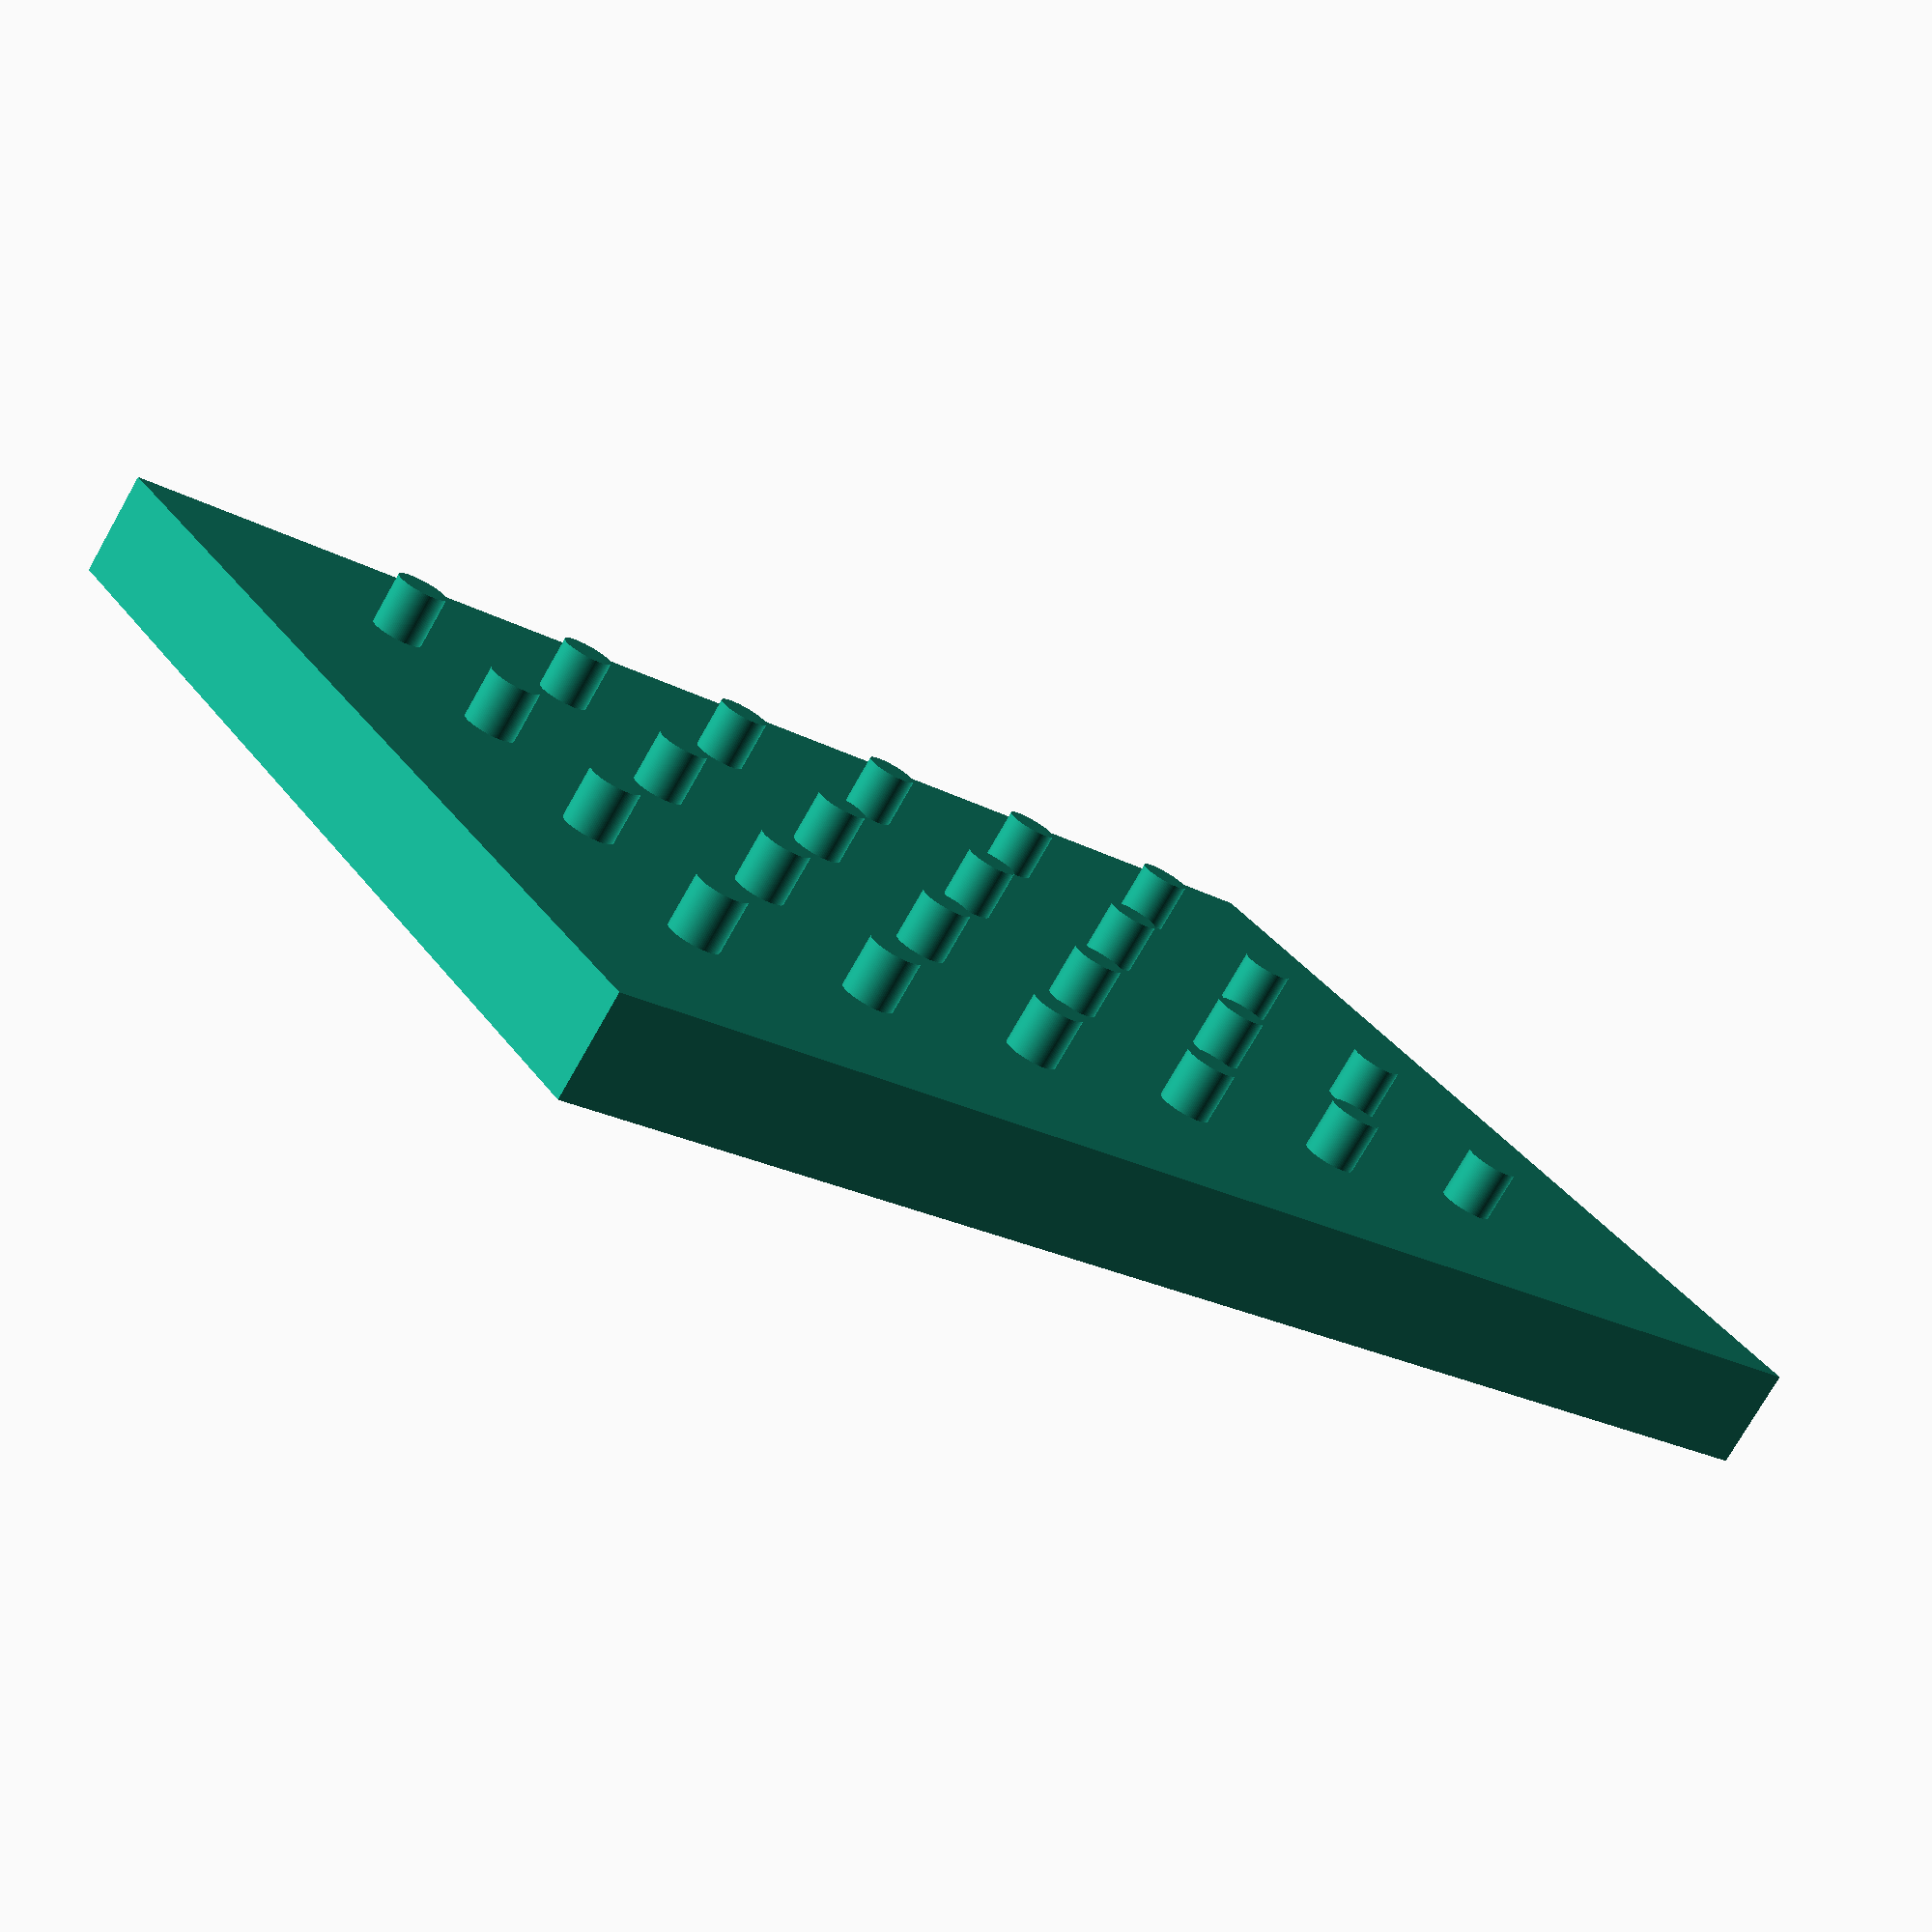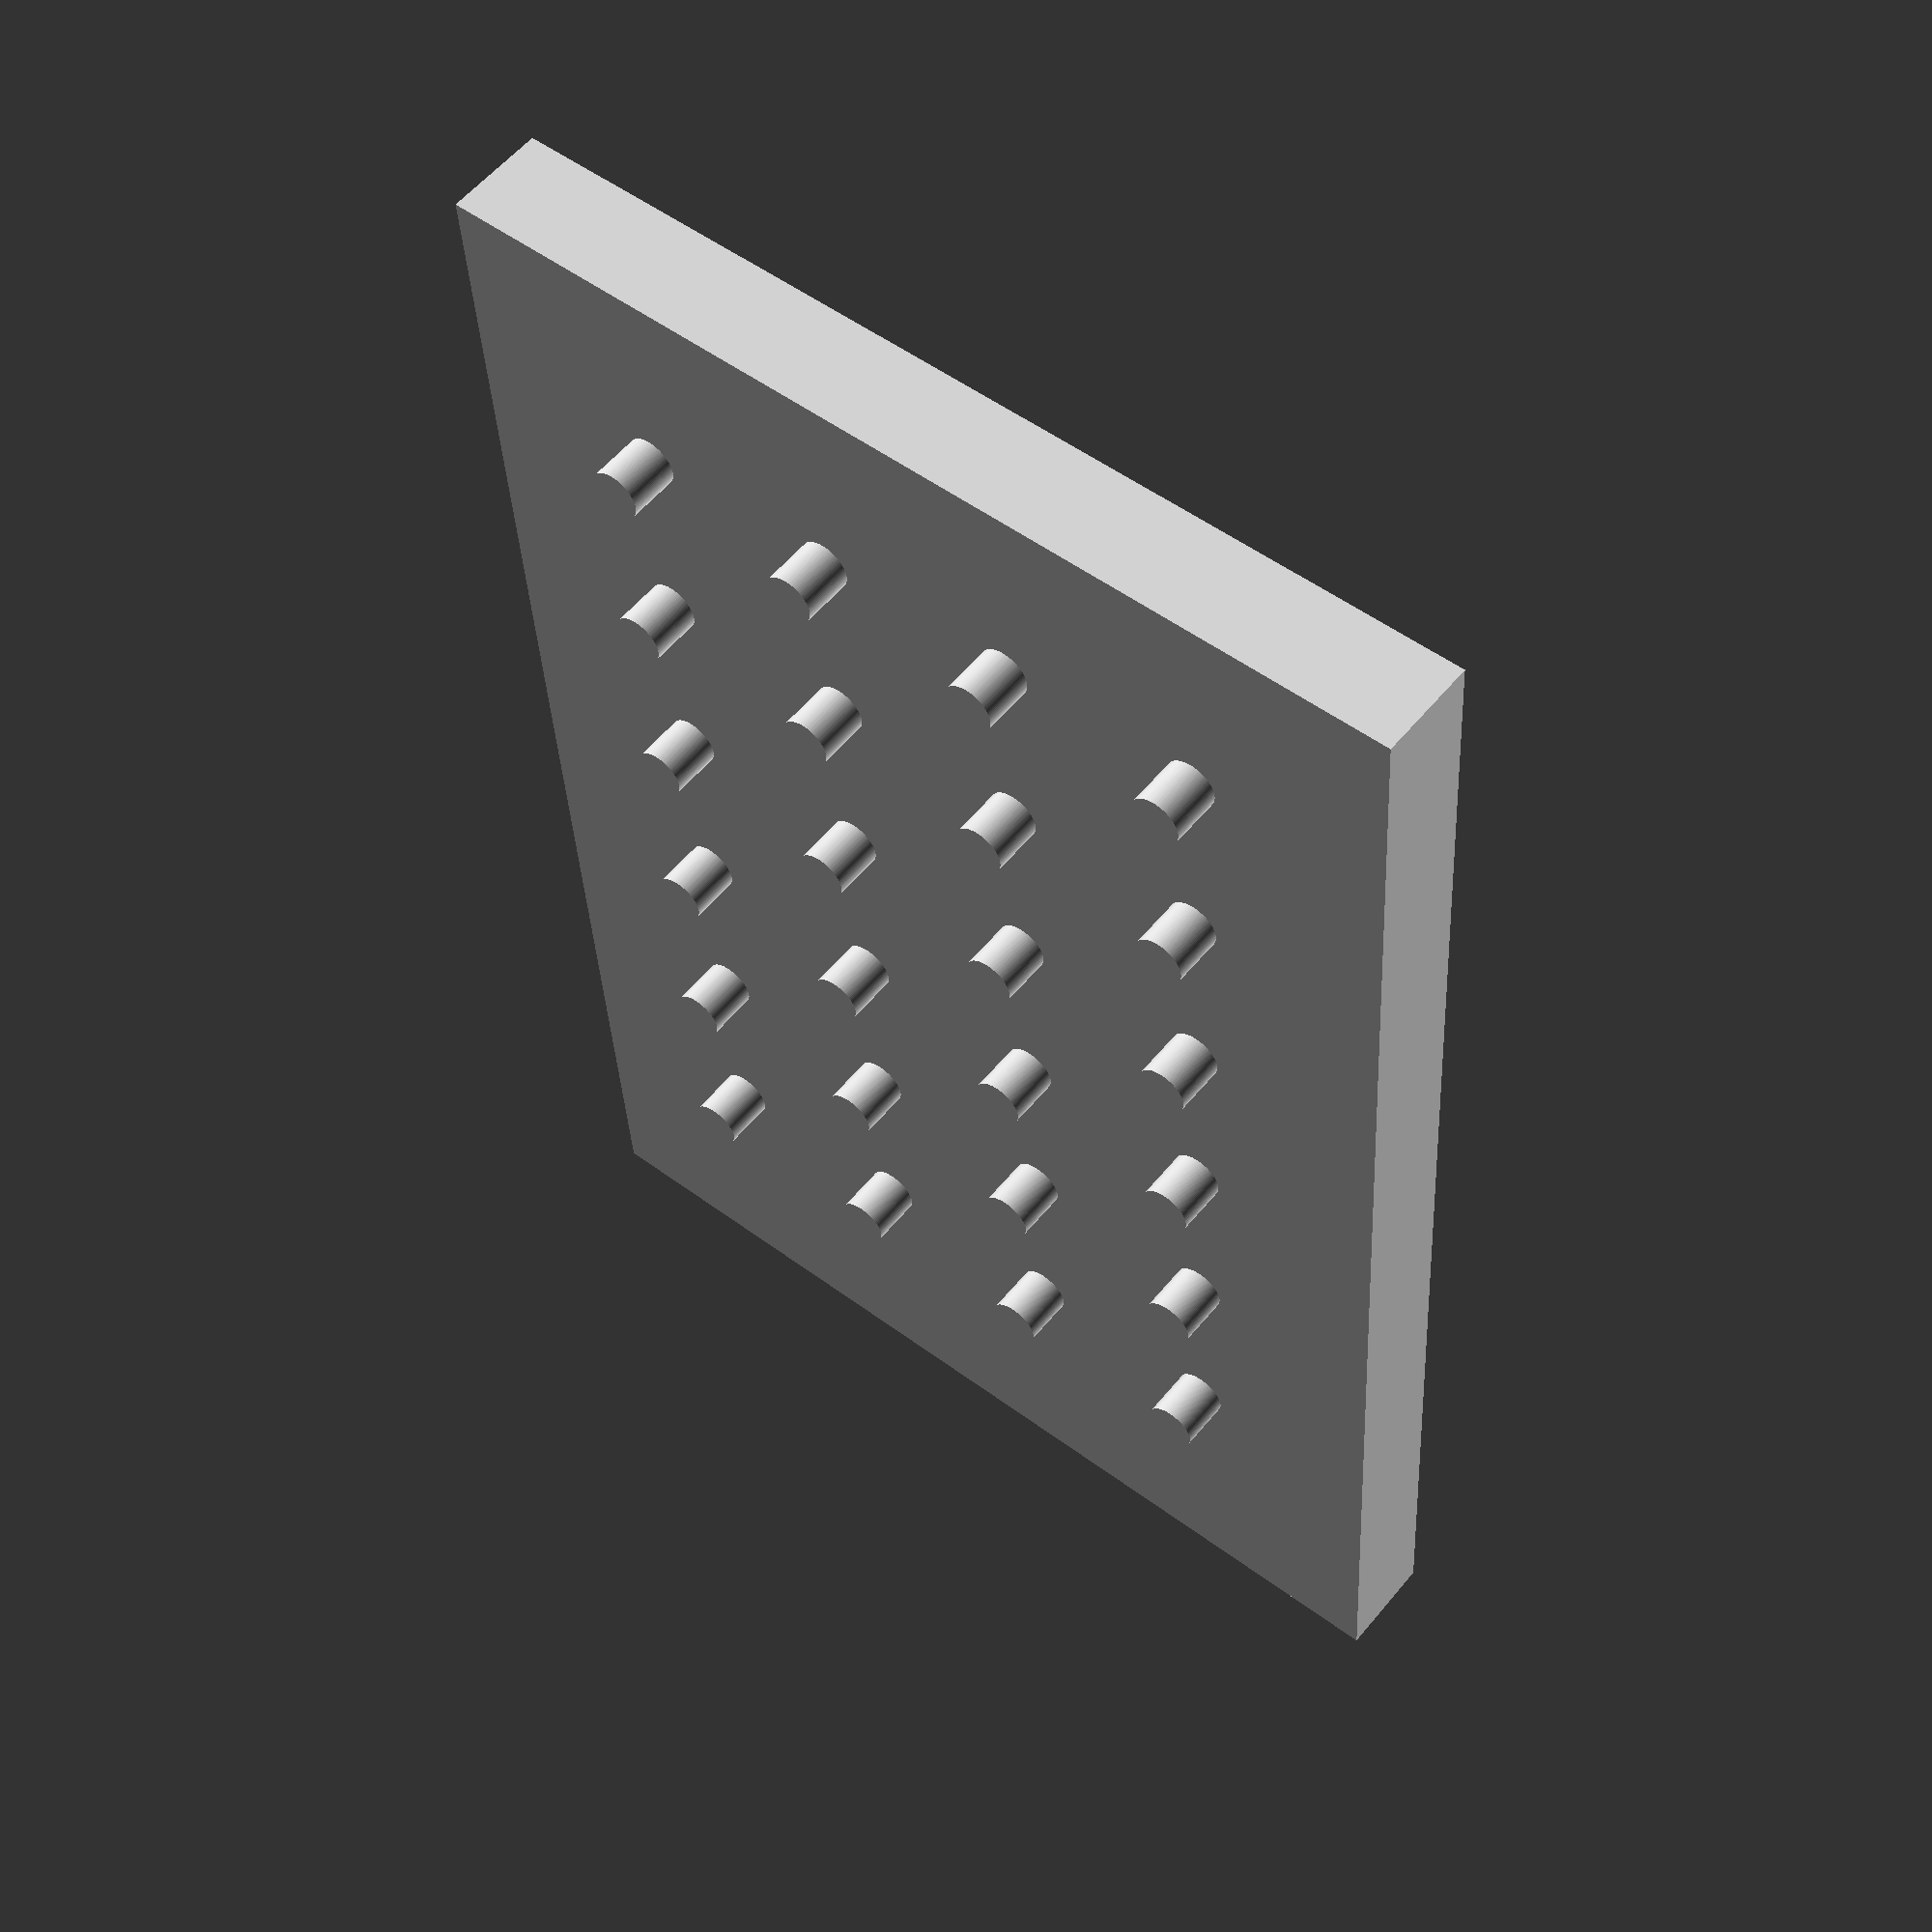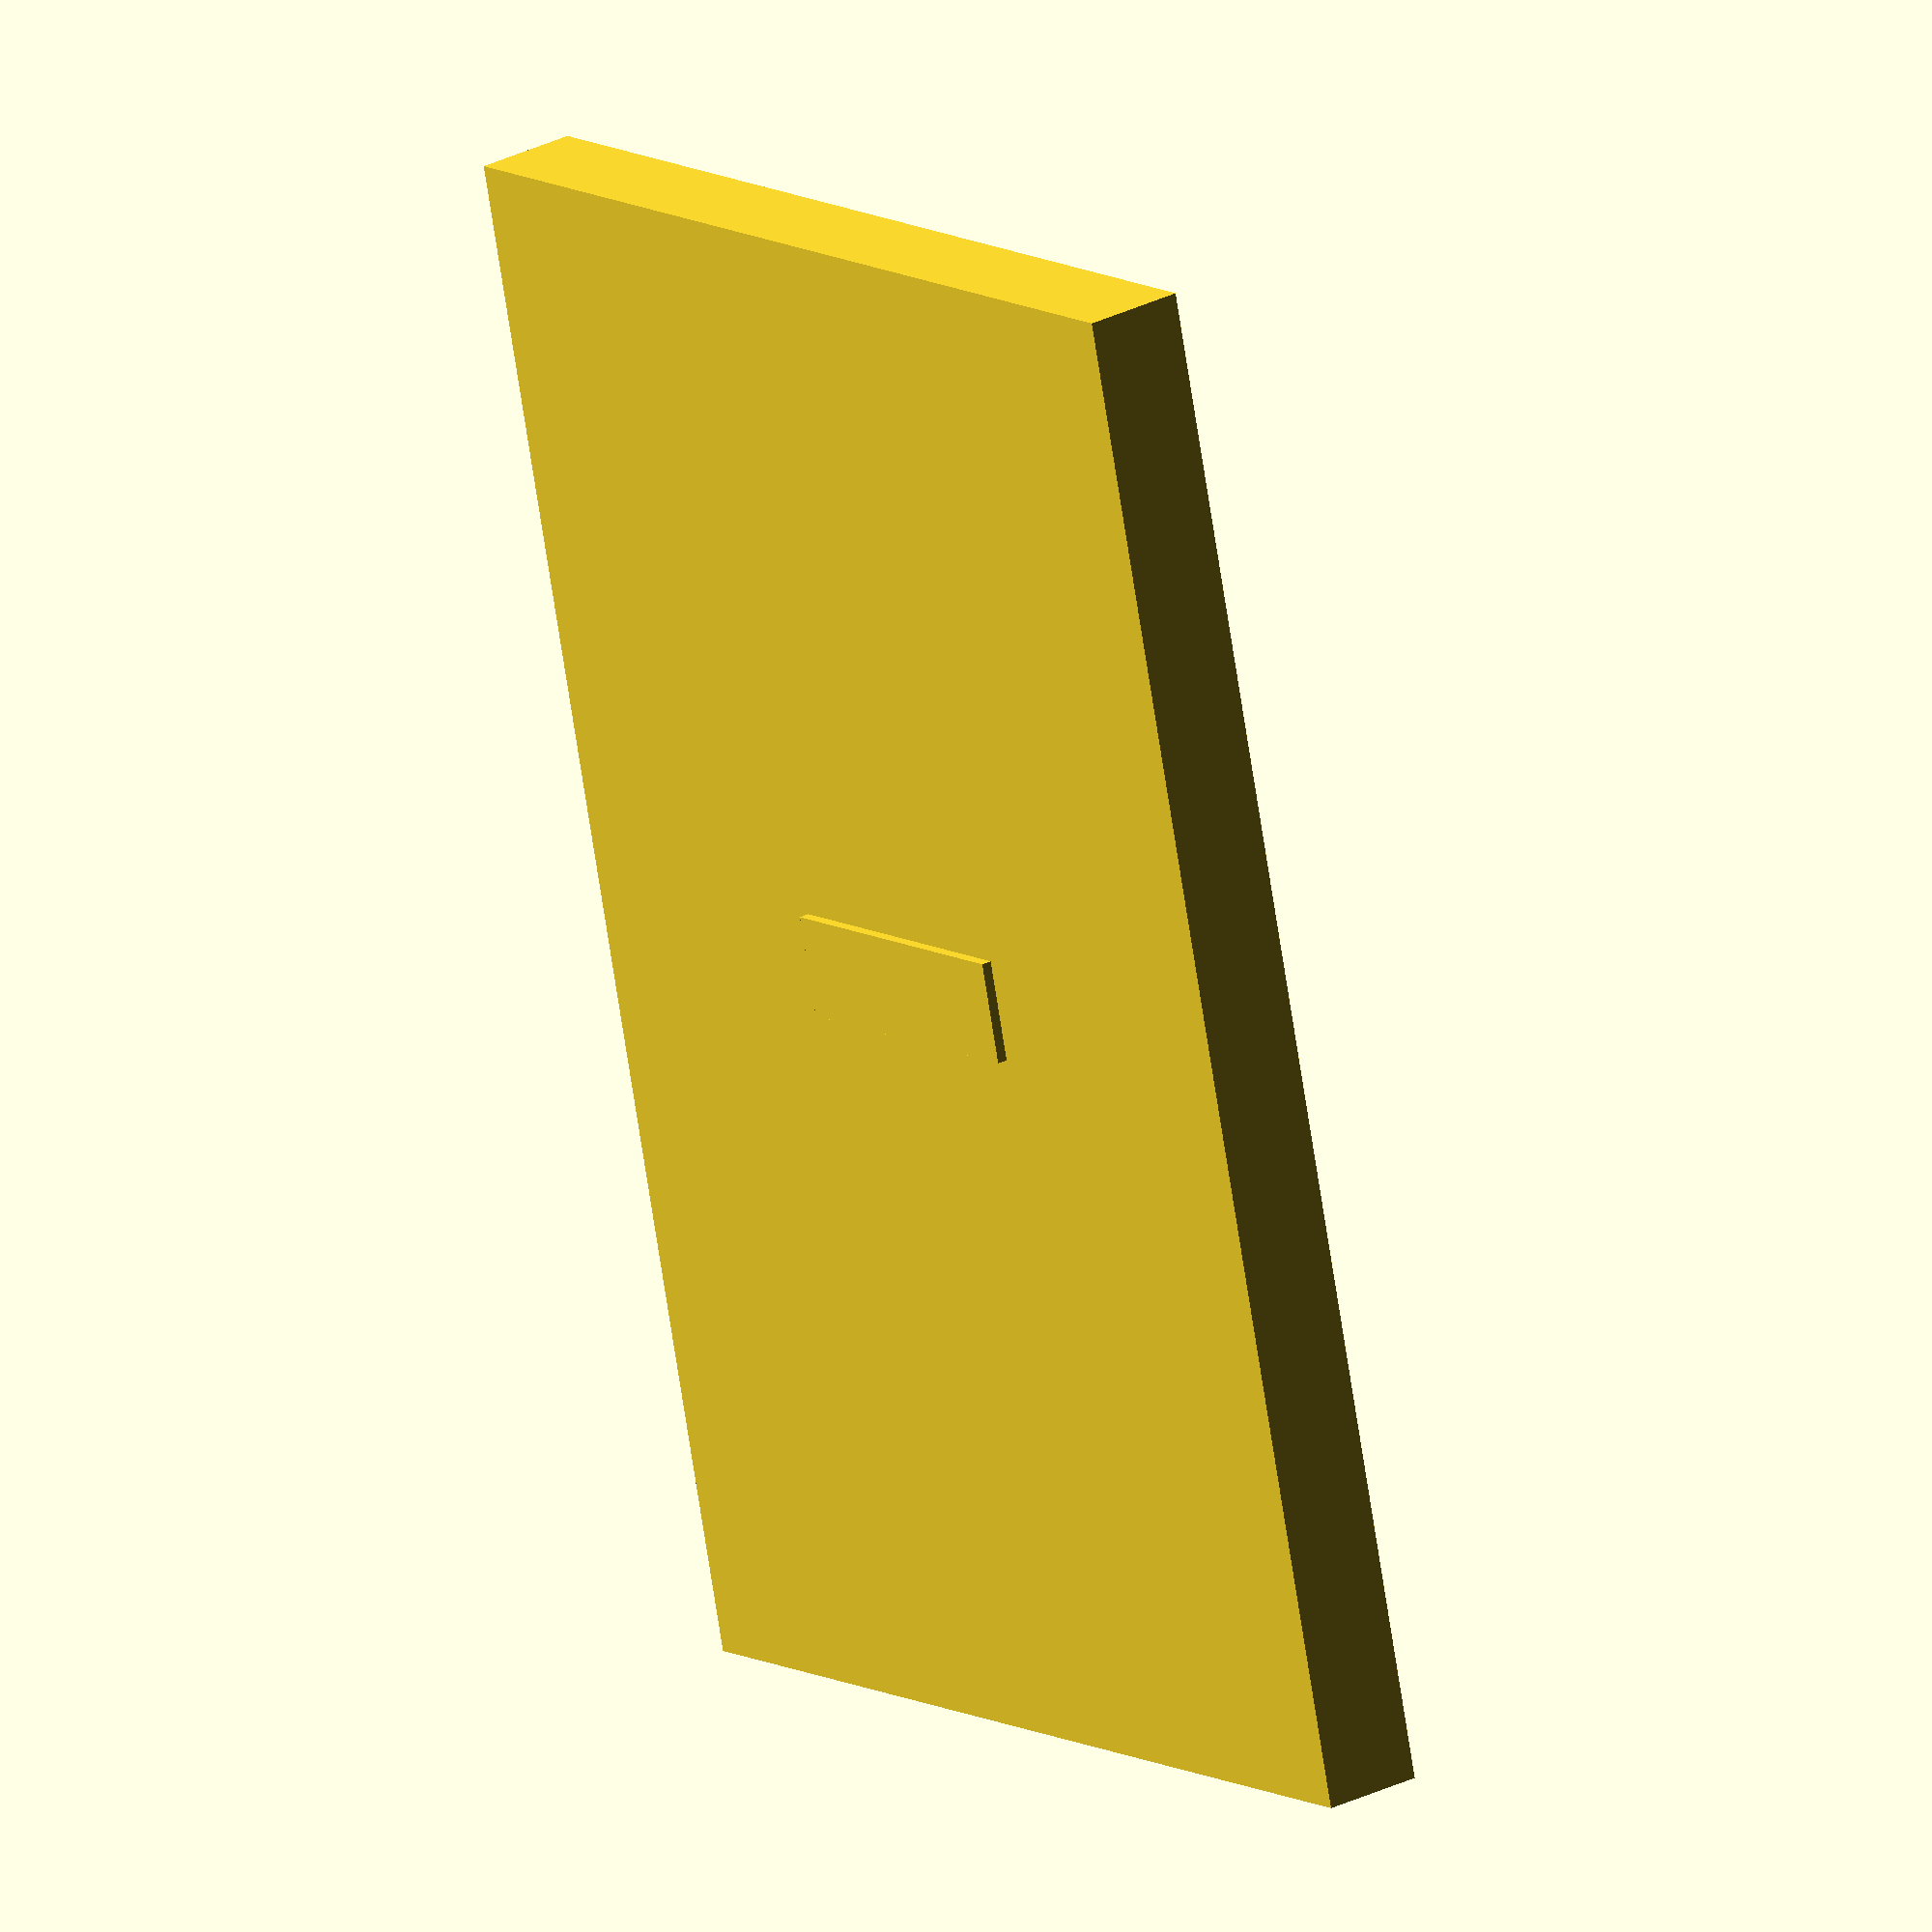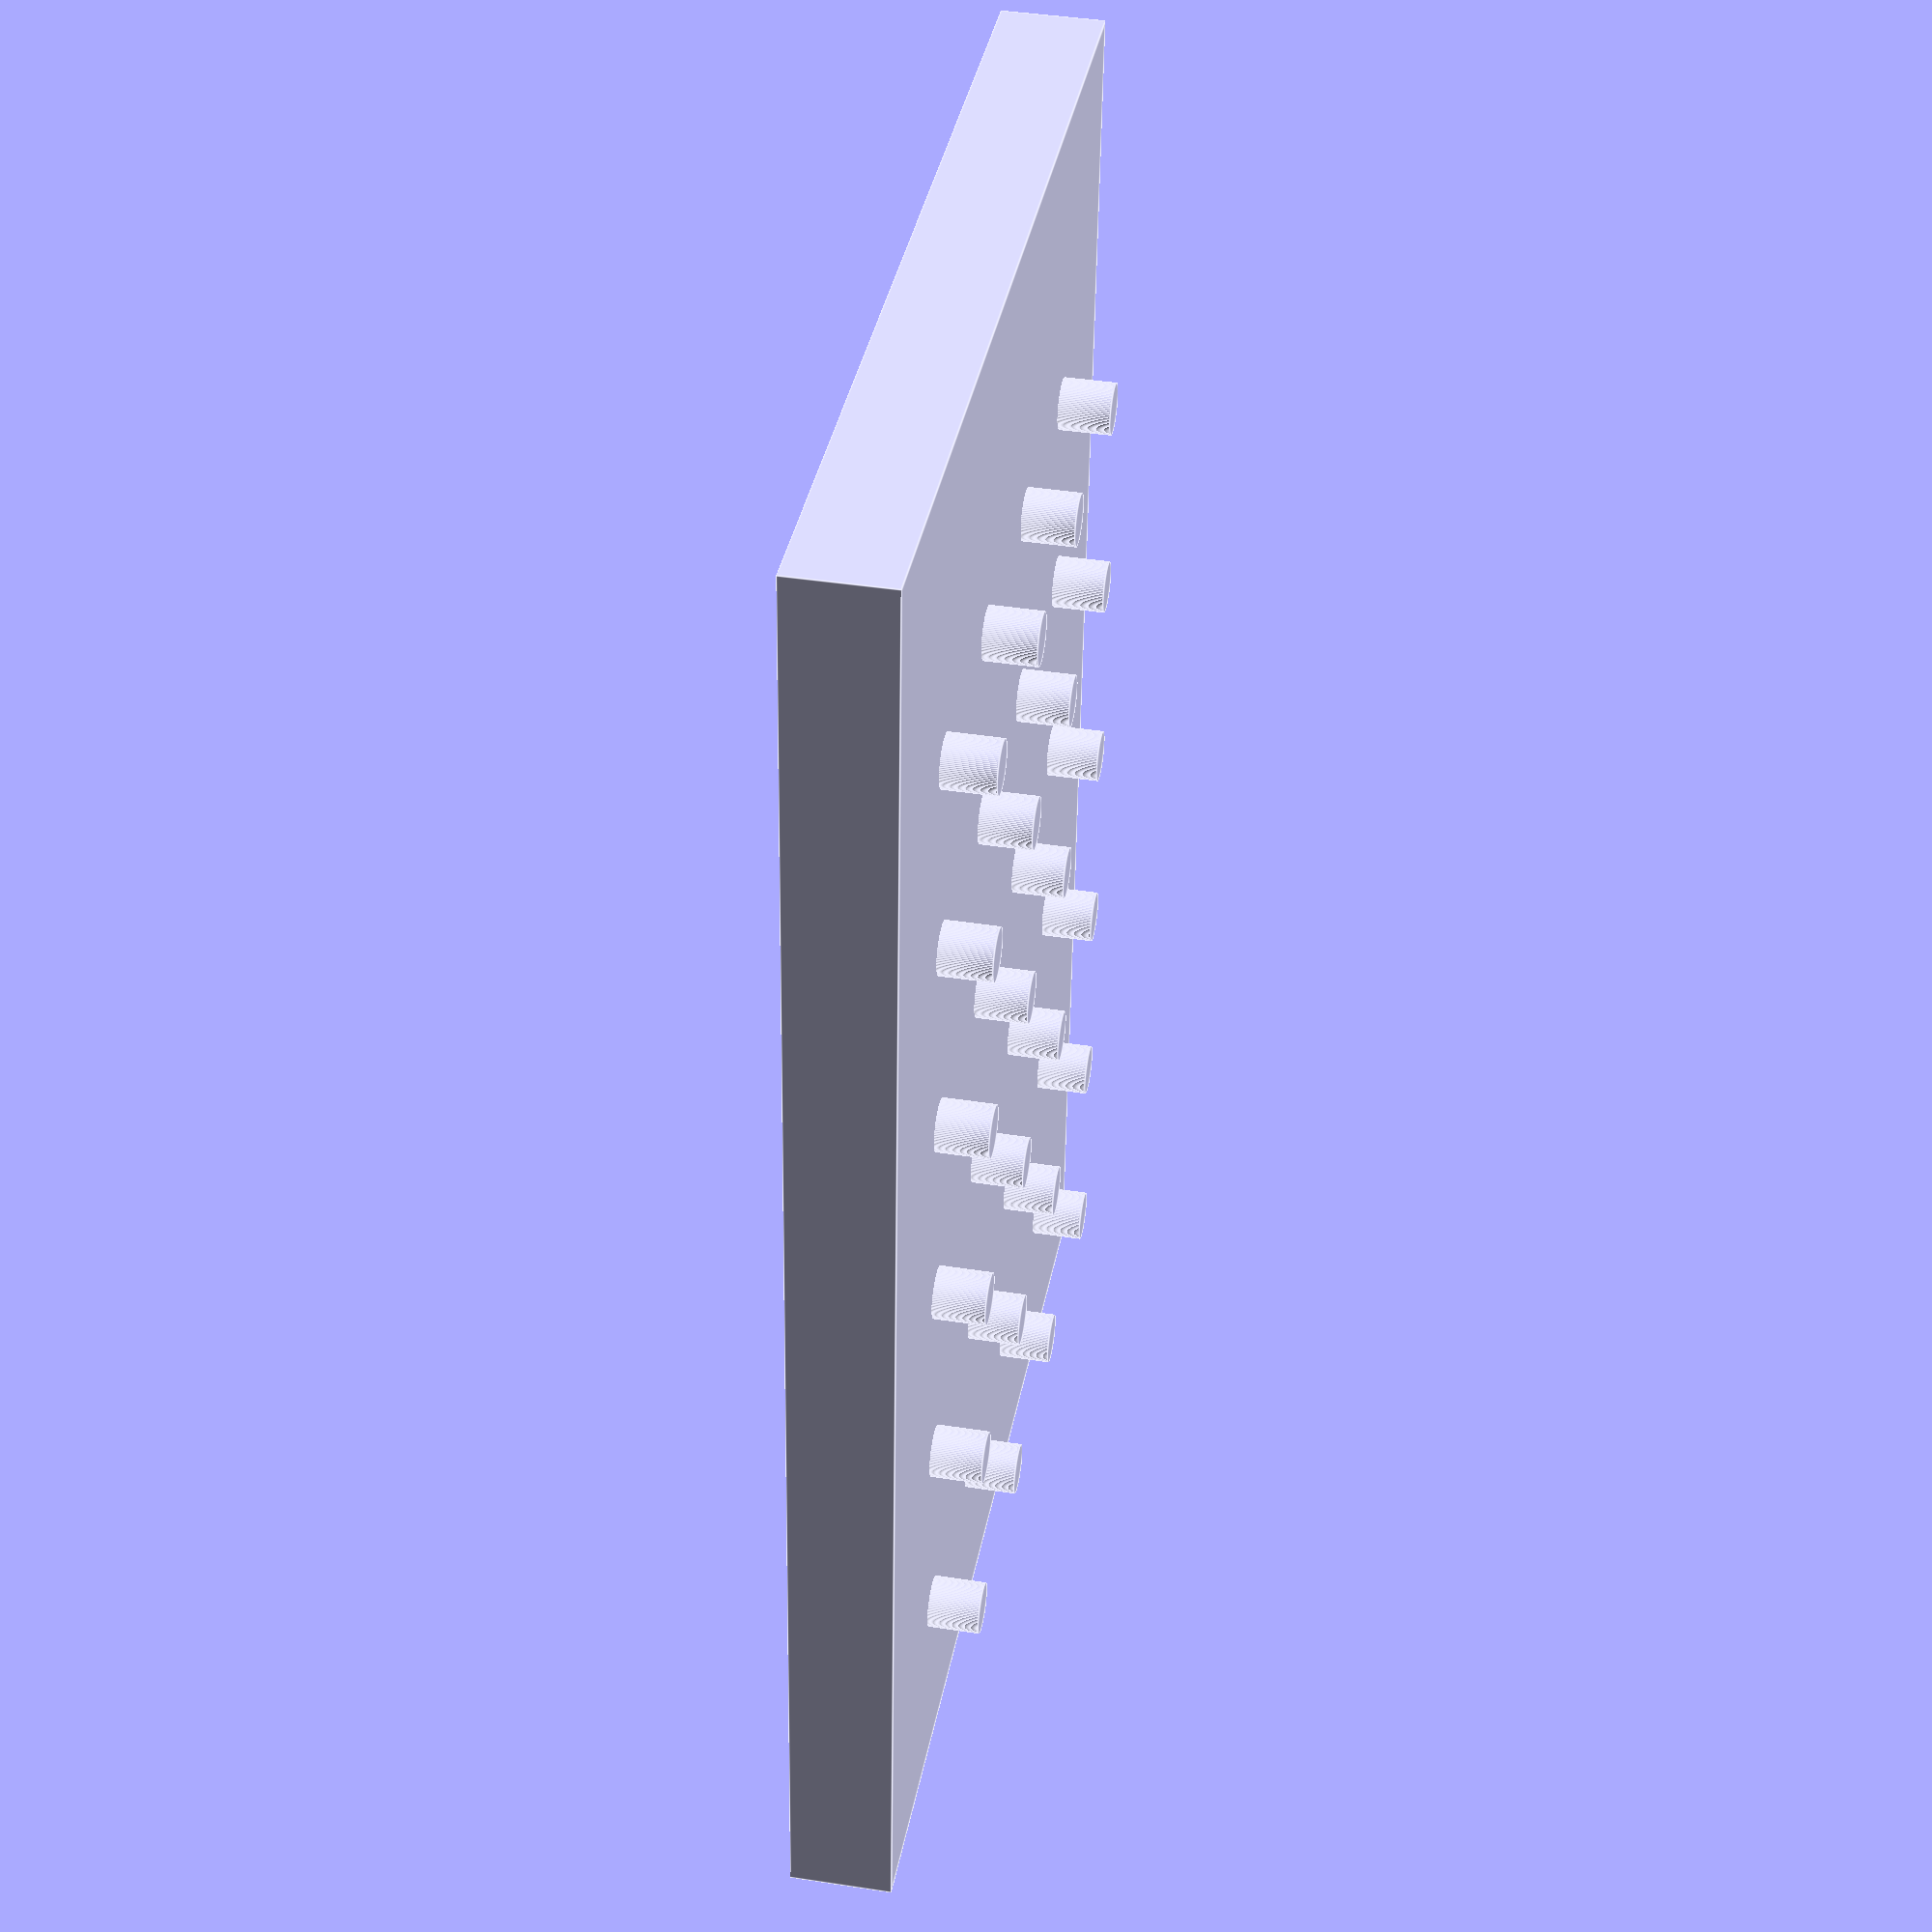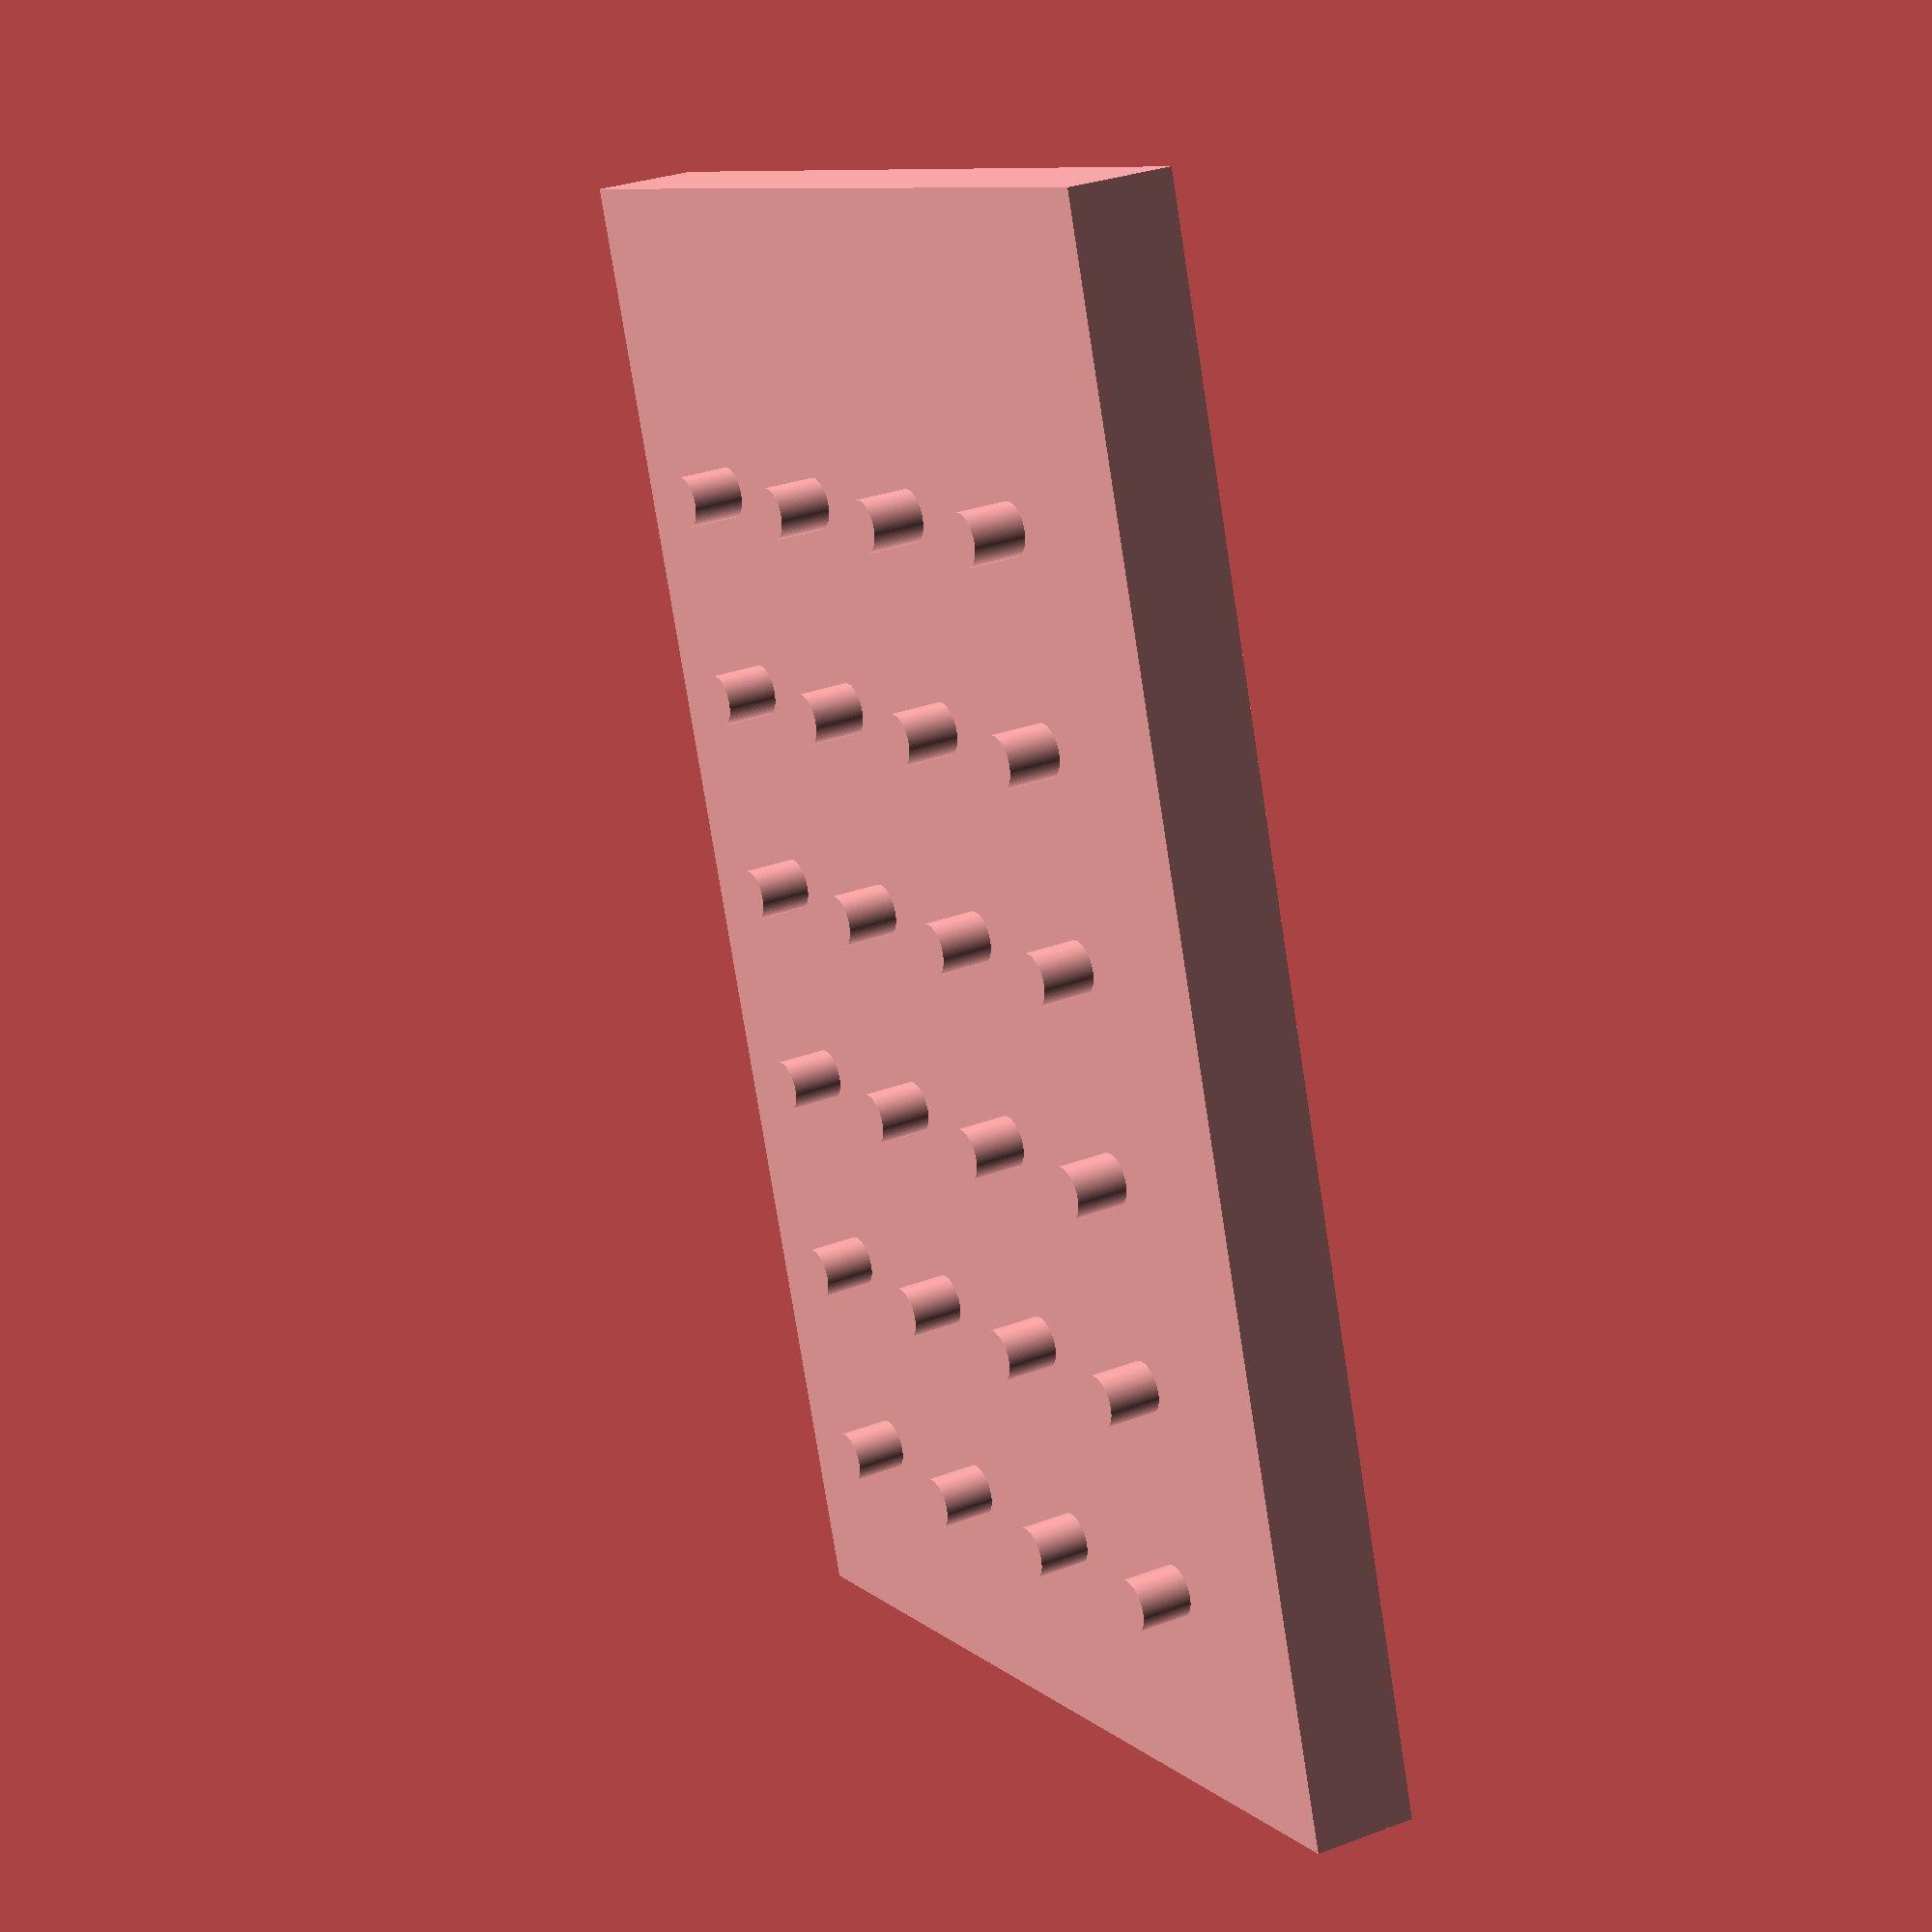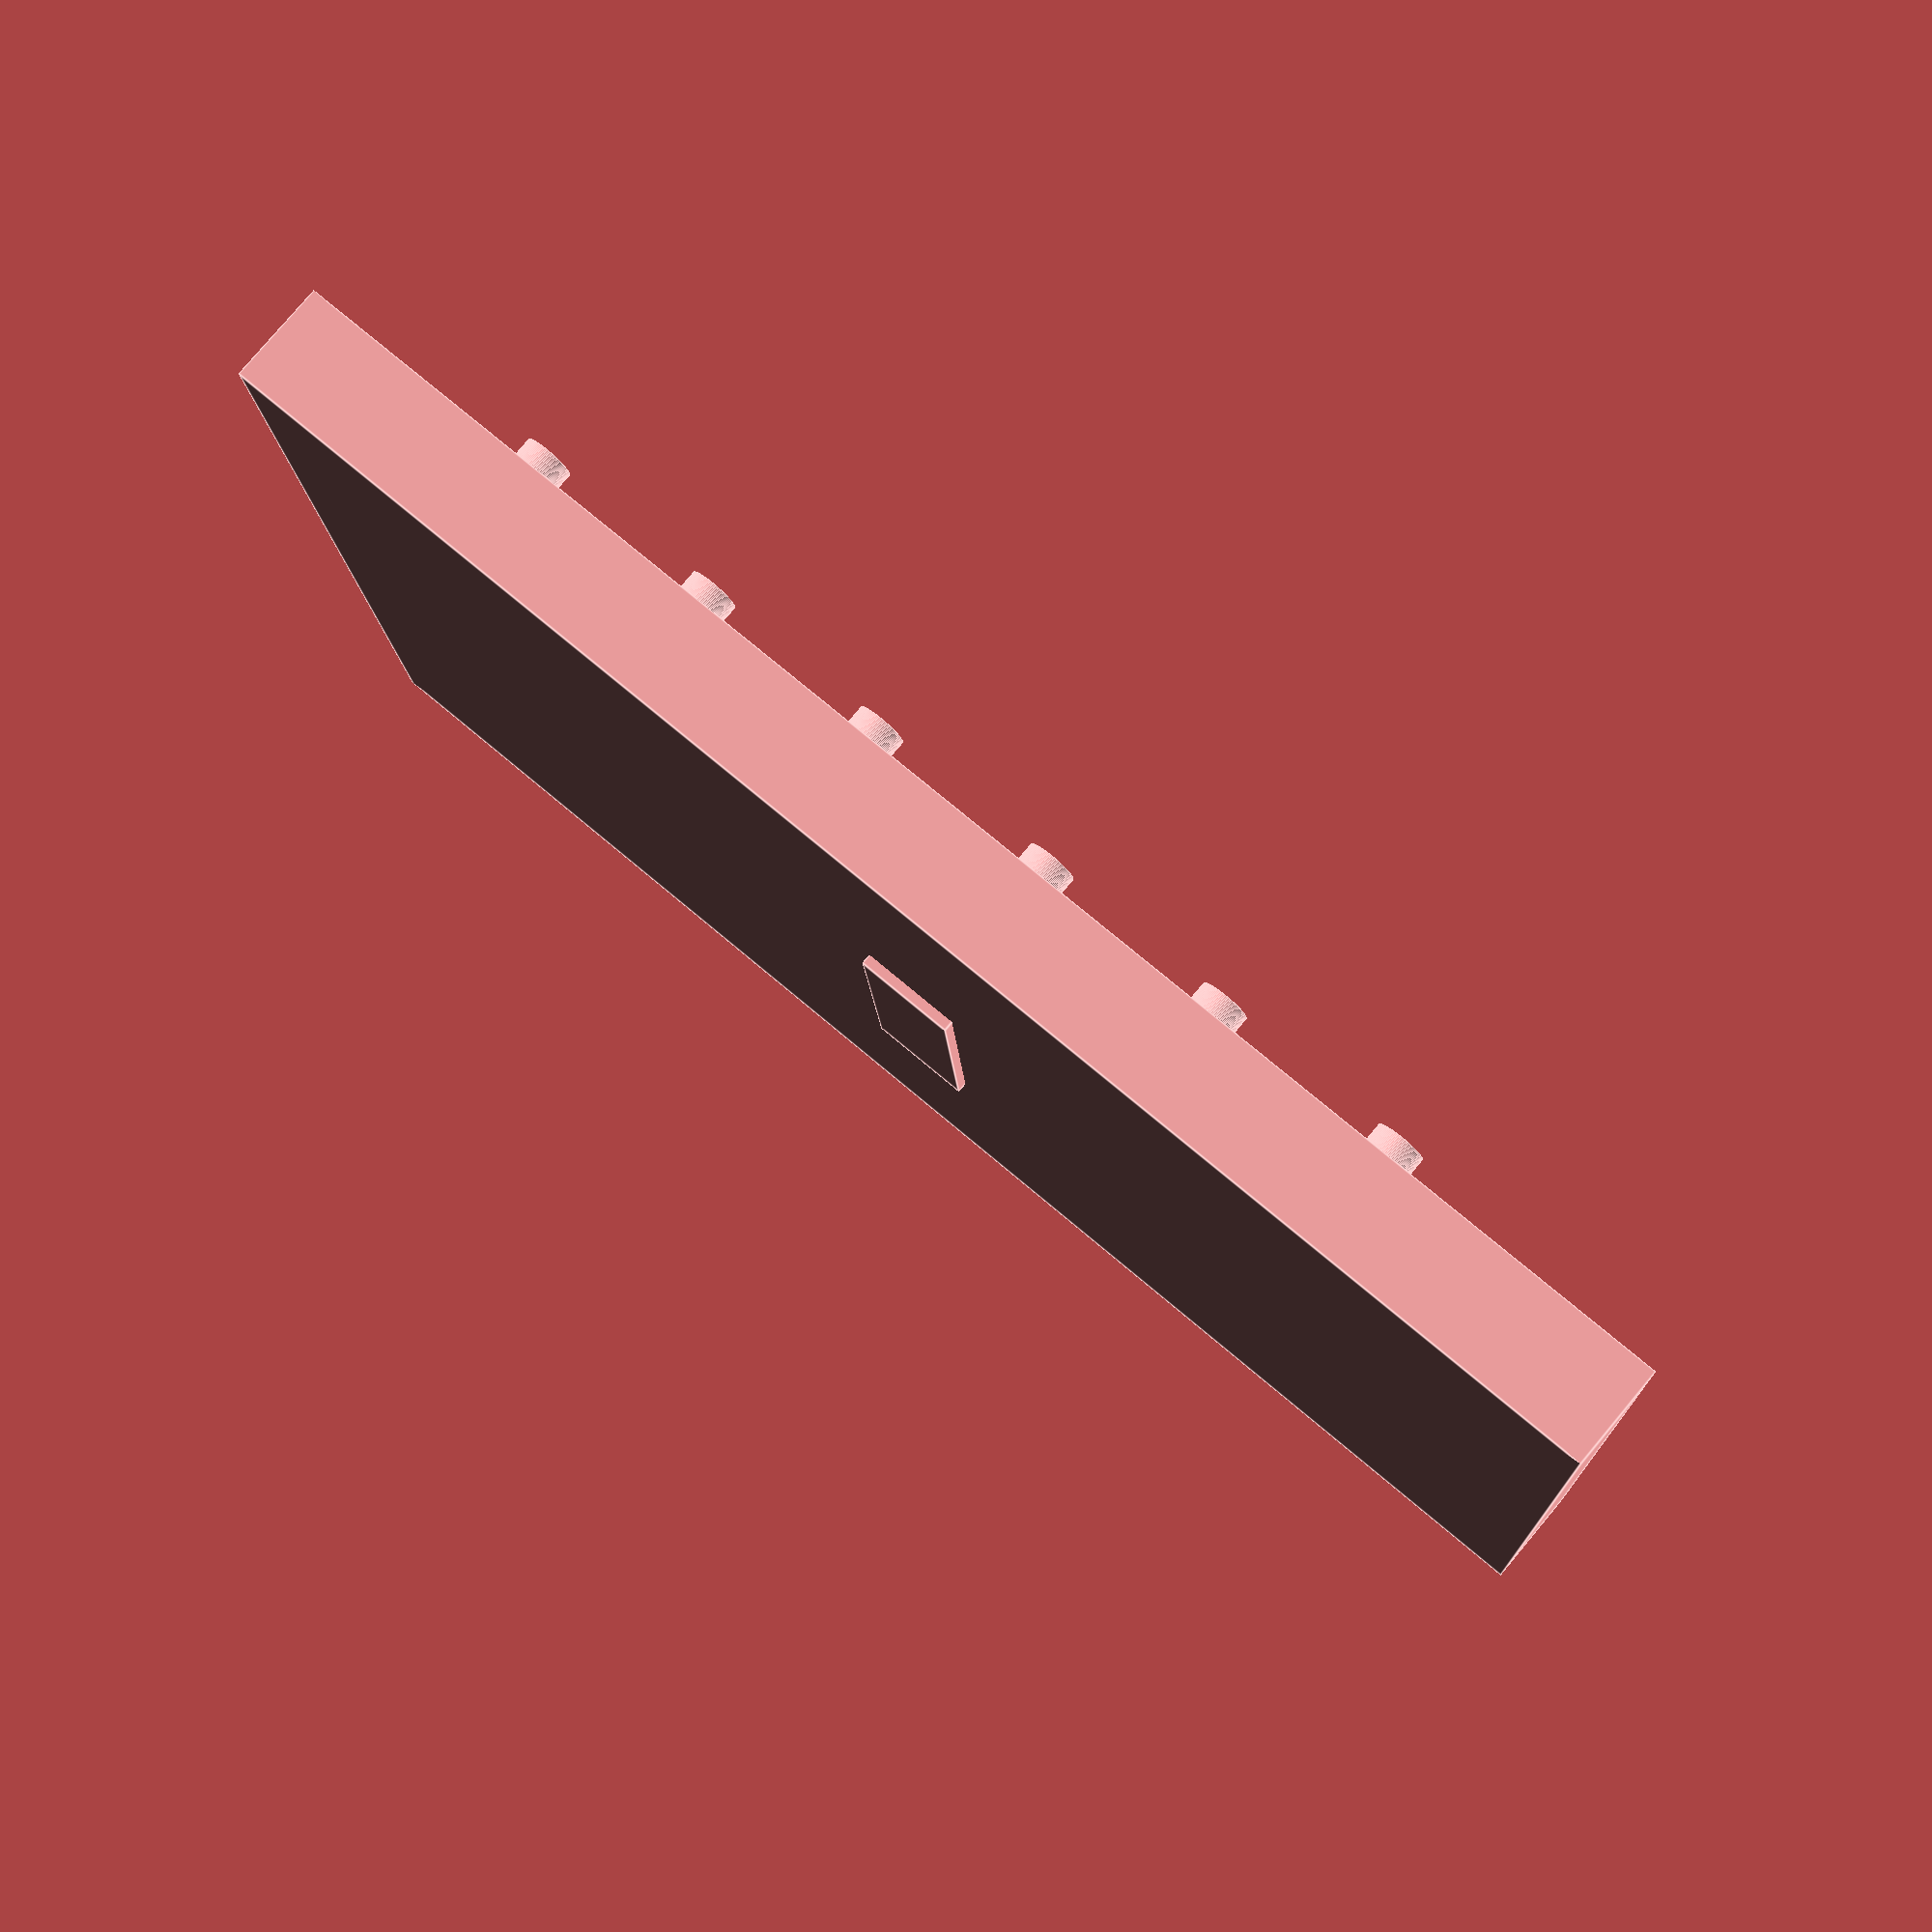
<openscad>
// Parameters
base_width = 100;
base_length = 150;
base_height = 10;
hole_diameter = 5;
hole_spacing = 20;
cutout_width = 30;
cutout_height = 10;
cutout_depth = 5;

// Main function to create the part
module mechanical_part() {
    // Create the base
    base();
    
    // Add holes to the base
    for (x = [hole_spacing : hole_spacing : base_width - hole_spacing]) {
        for (y = [hole_spacing : hole_spacing : base_length - hole_spacing]) {
            translate([x, y, base_height/2])
                hole(hole_diameter);
        }
    }

    // Add a cutout to the base
    translate([base_width/2 - cutout_width/2, base_length/2 - cutout_height/2, 0])
        cutout(cutout_width, cutout_height, cutout_depth);
}

// Function to create the base
module base() {
    cube([base_width, base_length, base_height]);
}

// Function to create a hole
module hole(diameter) {
    cylinder(h = base_height, d = diameter, $fn=100);
}

// Function to create a cutout
module cutout(width, height, depth) {
    translate([0, 0, -1]) // Slightly lower the cutout to ensure it cuts through the base
        cube([width, height, depth + 2]);
}

// Render the mechanical part
mechanical_part();
</openscad>
<views>
elev=76.0 azim=55.0 roll=330.3 proj=p view=solid
elev=123.3 azim=356.5 roll=141.1 proj=p view=wireframe
elev=151.2 azim=194.7 roll=306.9 proj=o view=solid
elev=138.0 azim=184.6 roll=259.5 proj=p view=edges
elev=329.7 azim=341.1 roll=61.4 proj=p view=solid
elev=280.4 azim=273.1 roll=220.0 proj=p view=edges
</views>
